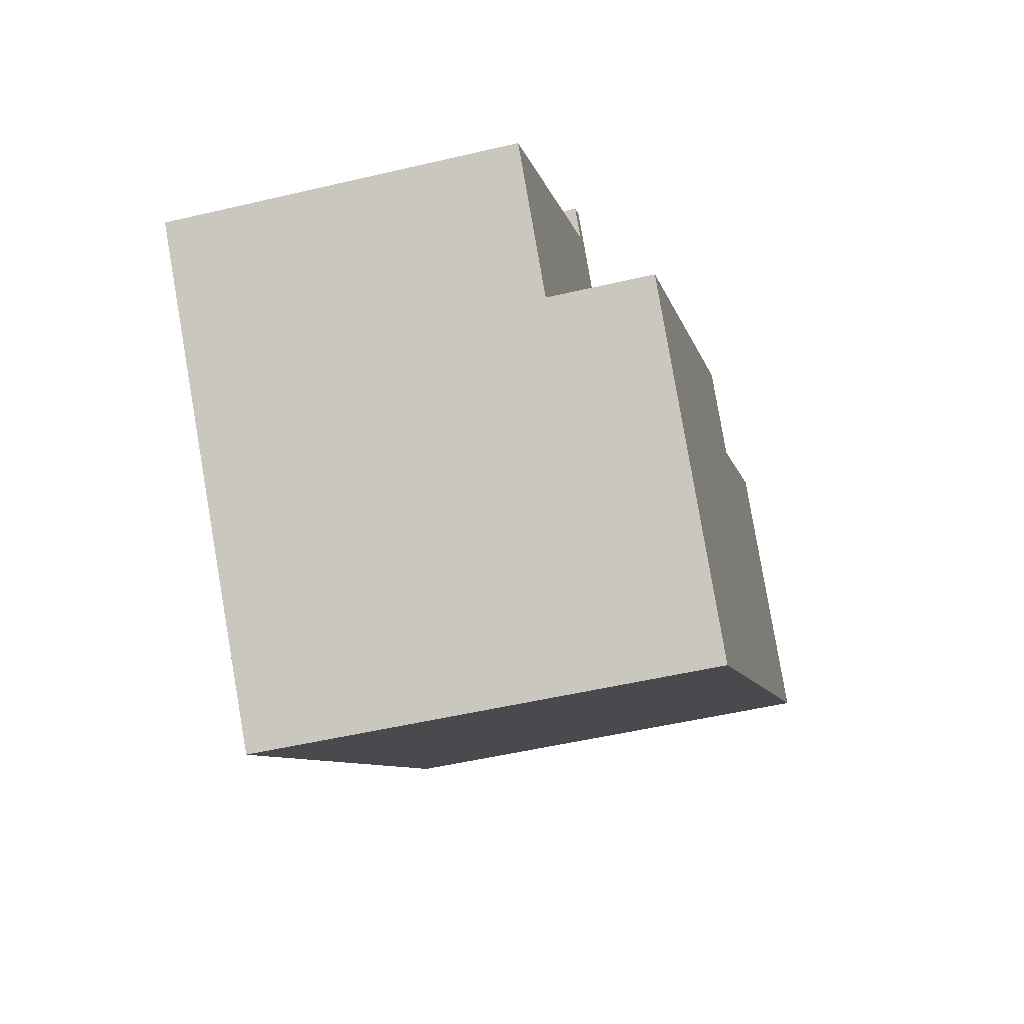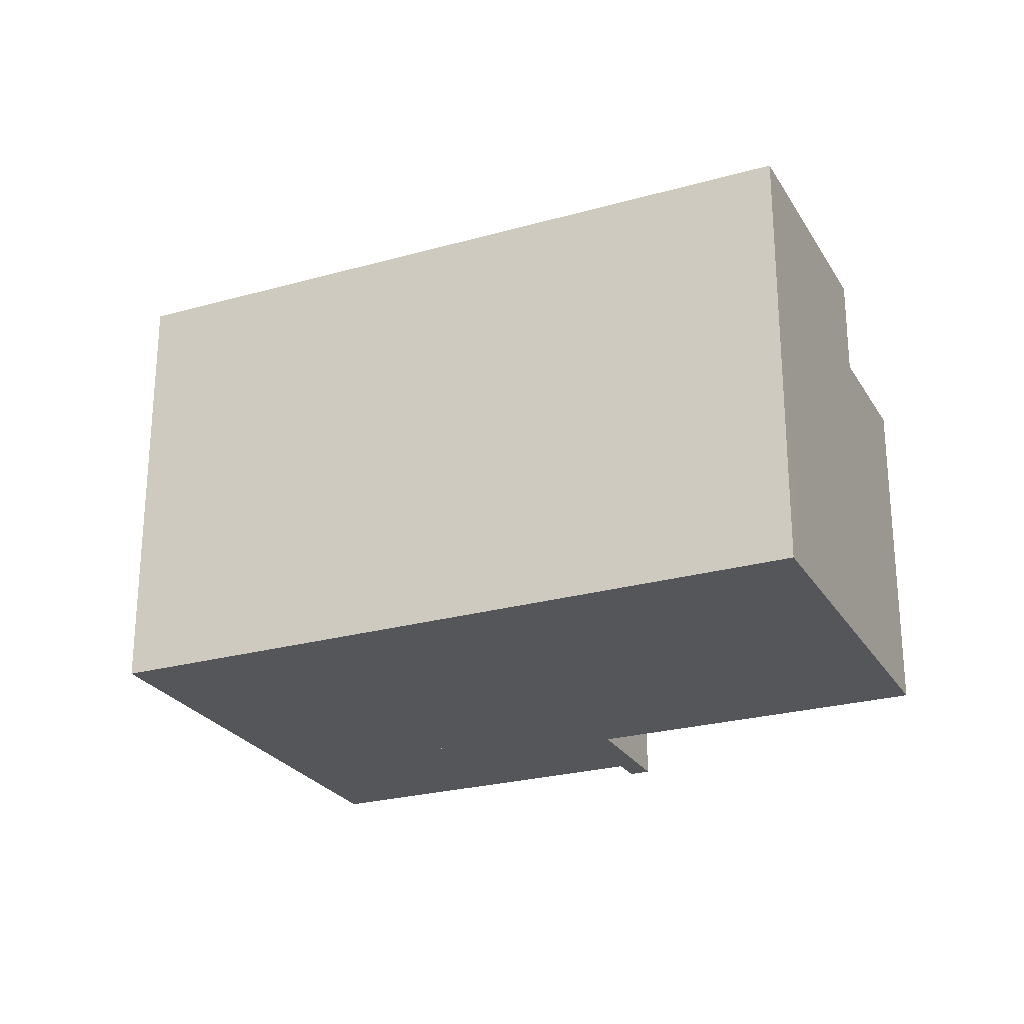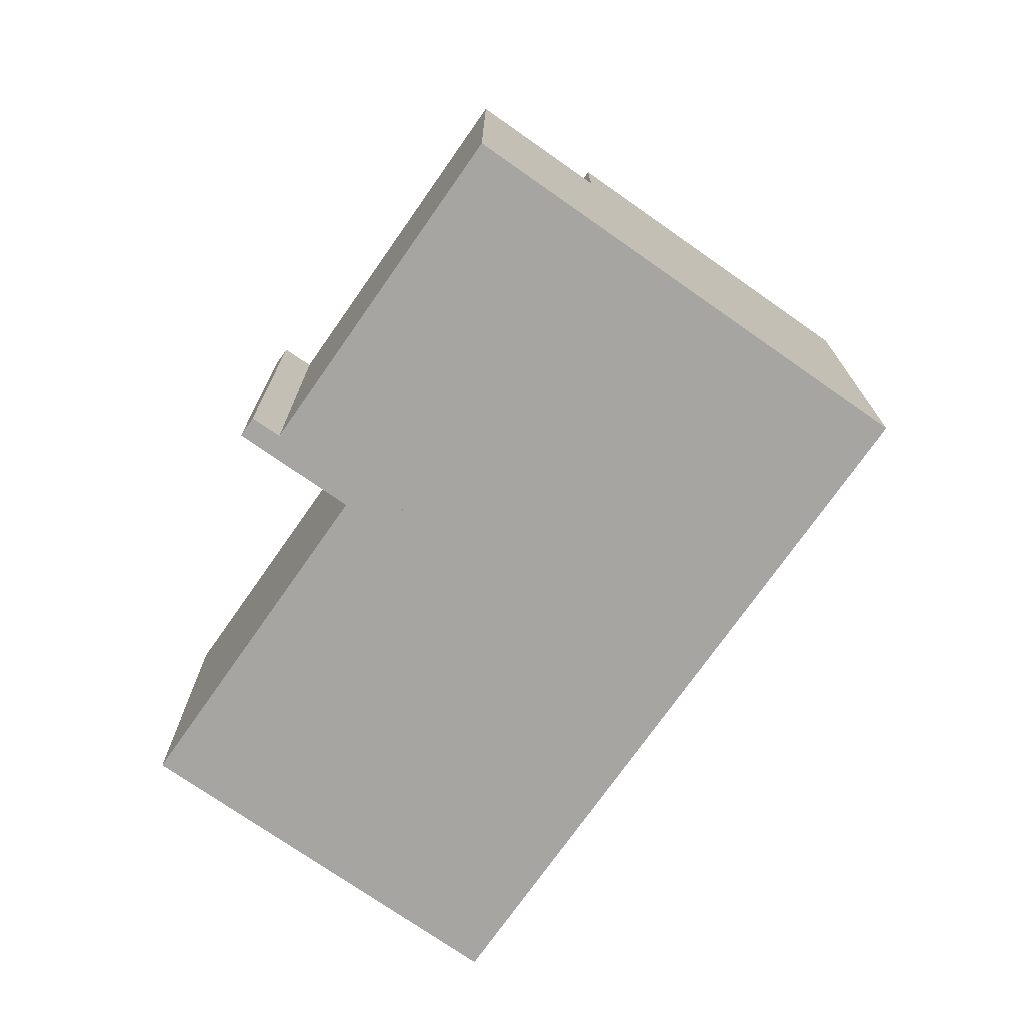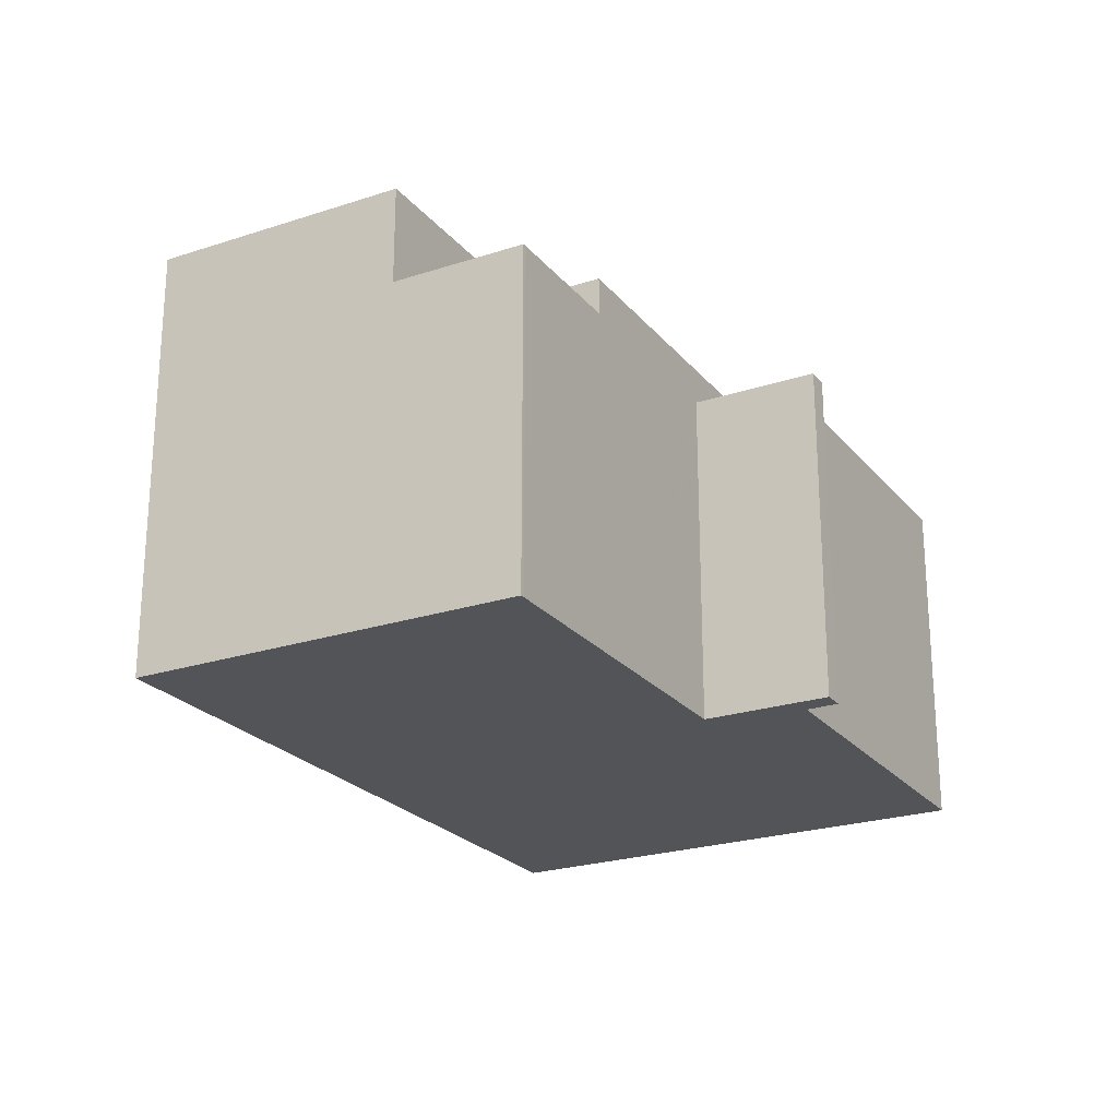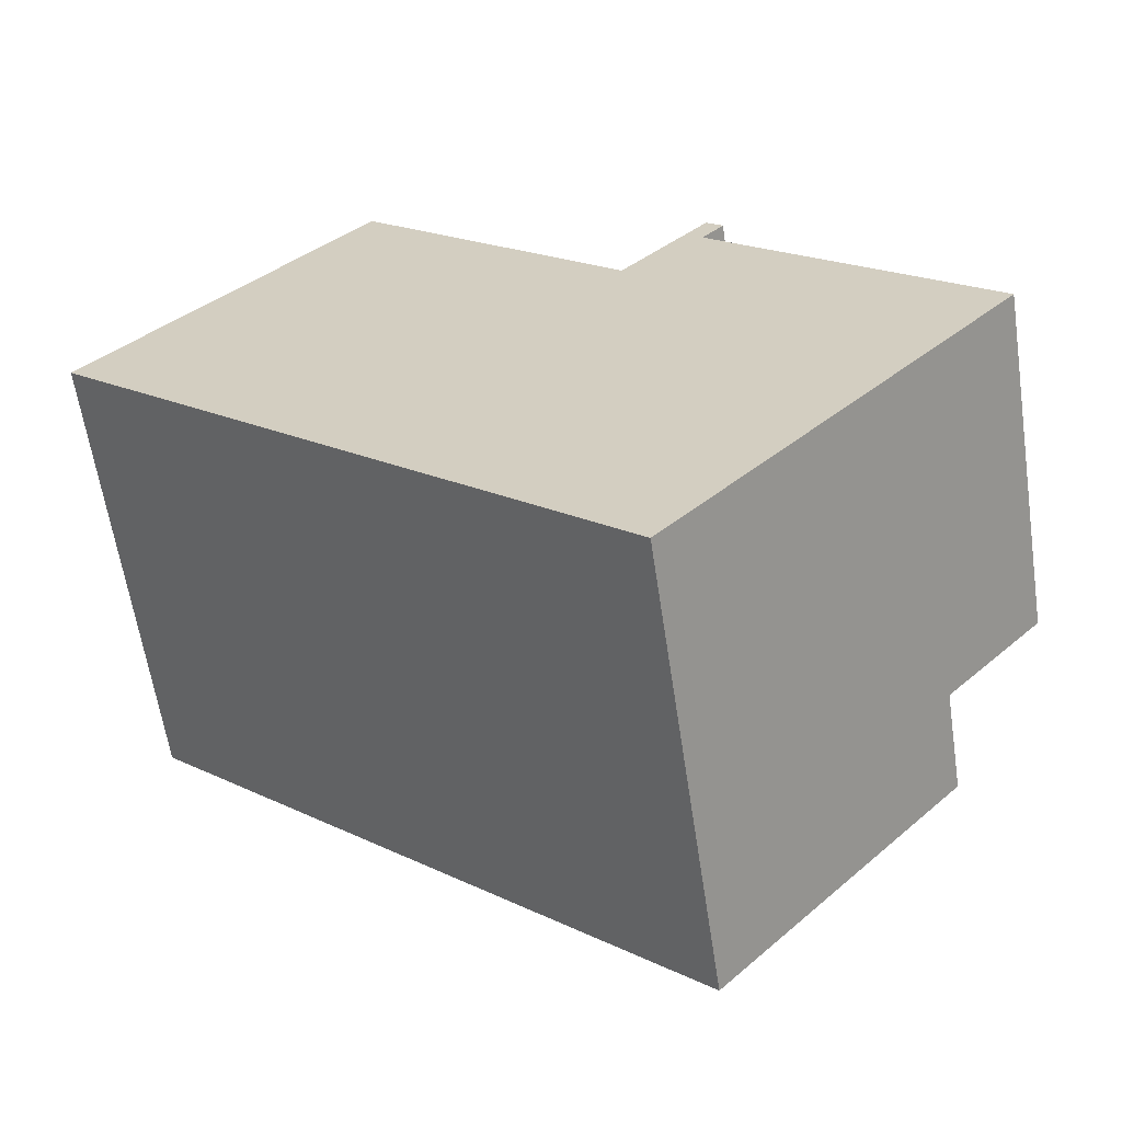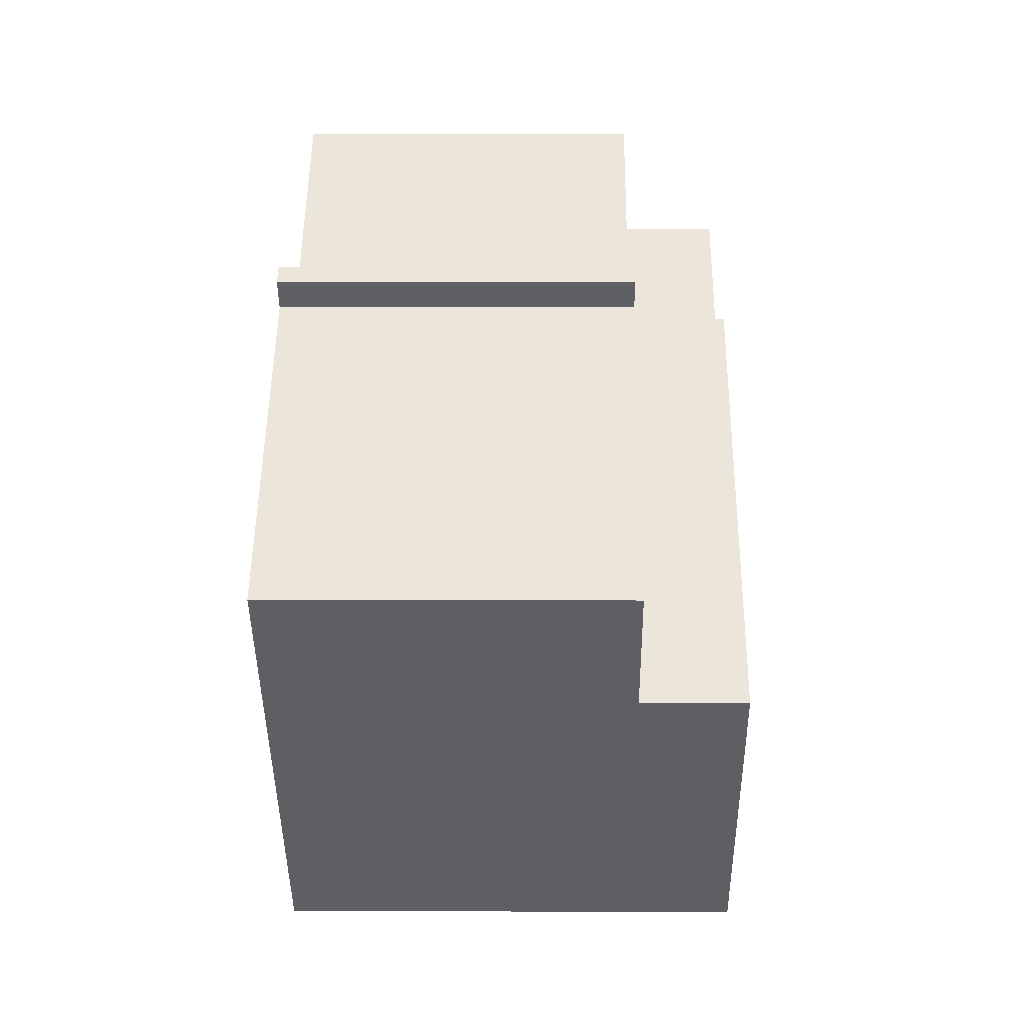
<metadata>
{"format":"obj","ext":"obj","renderer":"f3d","projection":"perspective","resolution":1024,"background":"white","views":[{"elev":-50.5,"azim":104.5,"up":"+Z"},{"elev":-25.3,"azim":-113.3,"up":"+Y"},{"elev":-73.8,"azim":97.3,"up":"+Y"},{"elev":-23.5,"azim":-18.7,"up":"+Y"},{"elev":-61.8,"azim":8.6,"up":"+Z"},{"elev":6.4,"azim":90.9,"up":"+Z"}]}
</metadata>
<code>
v  18.56 11.29 -7.642
v  12.74 11.29 0.708
v  20.08 11.29 -5.974
v  9.129 11.29 0.944
v  10.65 11.29 2.612
v  14.33 11.29 -12.29
v  4.612 11.29 5.058
v  0.378 11.29 0.415
v  13.95 11.29 -12.7
v  0 11.29 6.916e-16
v  12.74 -4.335e-17 0.708
v  10.65 -1.599e-16 2.612
v  20.08 3.658e-16 -5.974
v  4.612 -3.097e-16 5.058
v  9.129 -5.78e-17 0.944
v  0.378 -2.541e-17 0.415
v  0 0 0
v  13.95 7.778e-16 -12.7
v  18.56 4.679e-16 -7.642
v  14.33 7.523e-16 -12.29
v  20.08 8.719 -5.974
v  15.76 8.719 3.045
v  22.61 8.719 -3.195
v  13.68 8.719 1.595
v  13.61 8.719 1.66
v  11.52 8.715 3.564
v  7.078 8.715 7.605
v  6.998 8.715 7.675
v  10.65 8.715 2.612
v  6.132 8.715 6.725
v  12.74 8.719 0.708
v  9.129 8.715 0.944
v  4.612 8.715 5.058
v  15.82 8.719 3.12
v  15.9 8.719 4.035
v  16.31 8.719 3.665
v  15.41 8.719 3.498
v  15.76 -1.865e-16 3.045
v  15.82 -1.91e-16 3.12
v  16.31 -2.244e-16 3.665
v  22.61 1.956e-16 -3.195
v  6.998 -4.7e-16 7.675
v  7.078 -4.657e-16 7.605
v  11.52 -2.182e-16 3.564
v  13.61 -1.016e-16 1.66
v  13.68 -9.767e-17 1.595
v  15.9 -2.471e-16 4.035
v  6.132 -4.118e-16 6.725
v  15.41 -2.142e-16 3.498
g defaultobject
f 1 2 3
f 2 4 5
f 4 2 1
f 4 1 6
f 4 6 7
f 7 6 8
f 8 6 9
f 8 9 10
f 11 5 12
f 5 11 2
f 2 11 13
f 2 13 3
f 14 4 7
f 4 14 15
f 8 14 7
f 14 8 10
f 14 10 16
f 16 10 17
f 15 5 4
f 5 15 12
f 13 1 3
f 1 13 6
f 6 13 9
f 9 13 18
f 18 13 19
f 18 19 20
f 18 10 9
f 10 18 17
f 11 19 13
f 19 11 20
f 20 11 18
f 18 11 12
f 18 12 15
f 18 15 17
f 17 15 14
f 17 14 16
f 21 22 23
f 22 21 24
f 24 21 25
f 25 21 26
f 26 21 27
f 27 21 28
f 28 21 29
f 28 29 30
f 29 21 31
f 30 29 32
f 30 32 33
f 34 35 36
f 35 34 37
f 37 34 22
f 37 22 24
f 34 38 22
f 38 34 36
f 38 36 39
f 39 36 40
f 41 21 23
f 21 41 13
f 12 32 29
f 32 12 15
f 38 23 22
f 23 38 41
f 42 27 28
f 27 42 43
f 43 26 27
f 26 43 25
f 25 43 44
f 25 44 24
f 24 44 45
f 24 45 46
f 47 36 35
f 36 47 40
f 13 31 21
f 31 13 11
f 31 11 29
f 29 11 12
f 15 33 32
f 33 15 14
f 14 30 33
f 30 14 28
f 28 14 42
f 42 14 48
f 46 37 24
f 37 46 35
f 35 46 47
f 47 46 49
f 15 48 14
f 48 15 42
f 42 15 43
f 43 15 44
f 44 15 12
f 44 12 11
f 44 11 45
f 45 11 13
f 45 13 46
f 46 13 49
f 49 13 38
f 38 13 41
f 38 47 49
f 47 38 39
f 47 39 40

</code>
